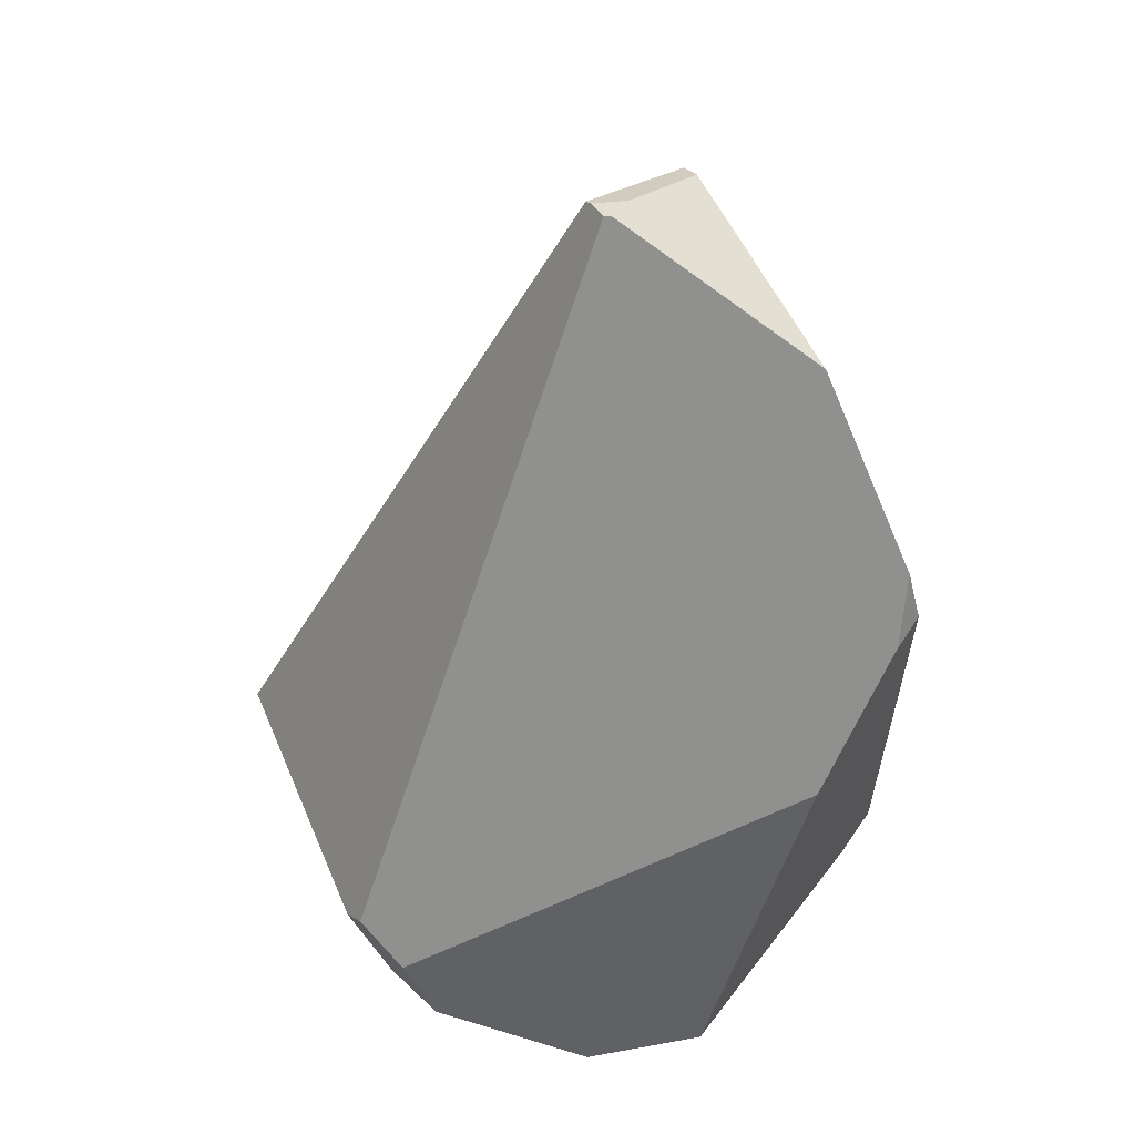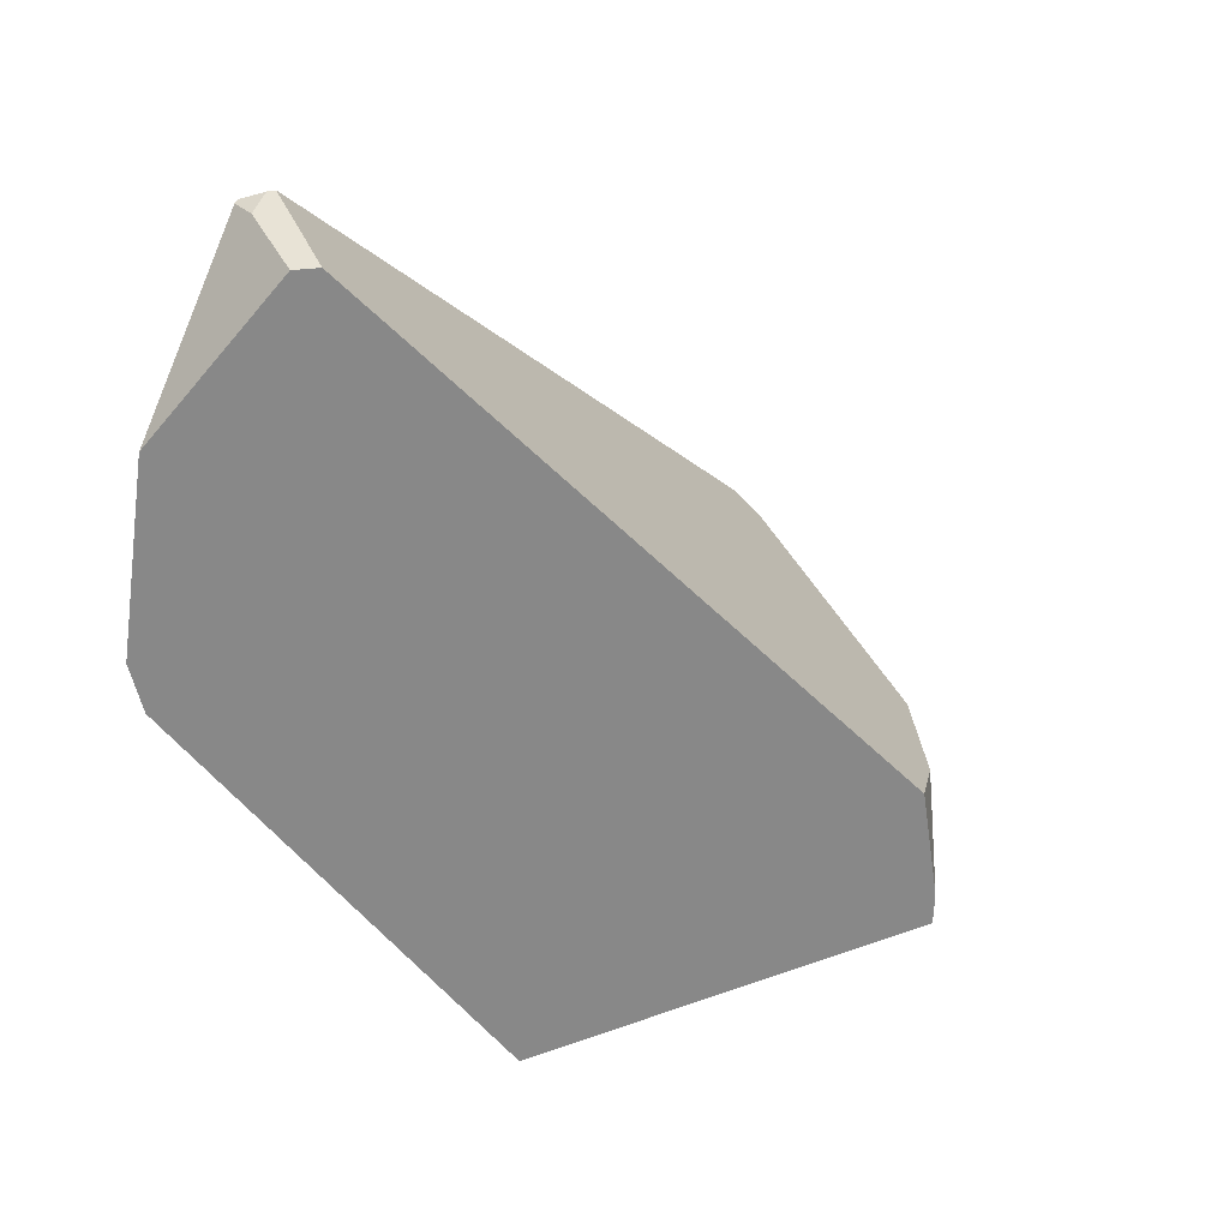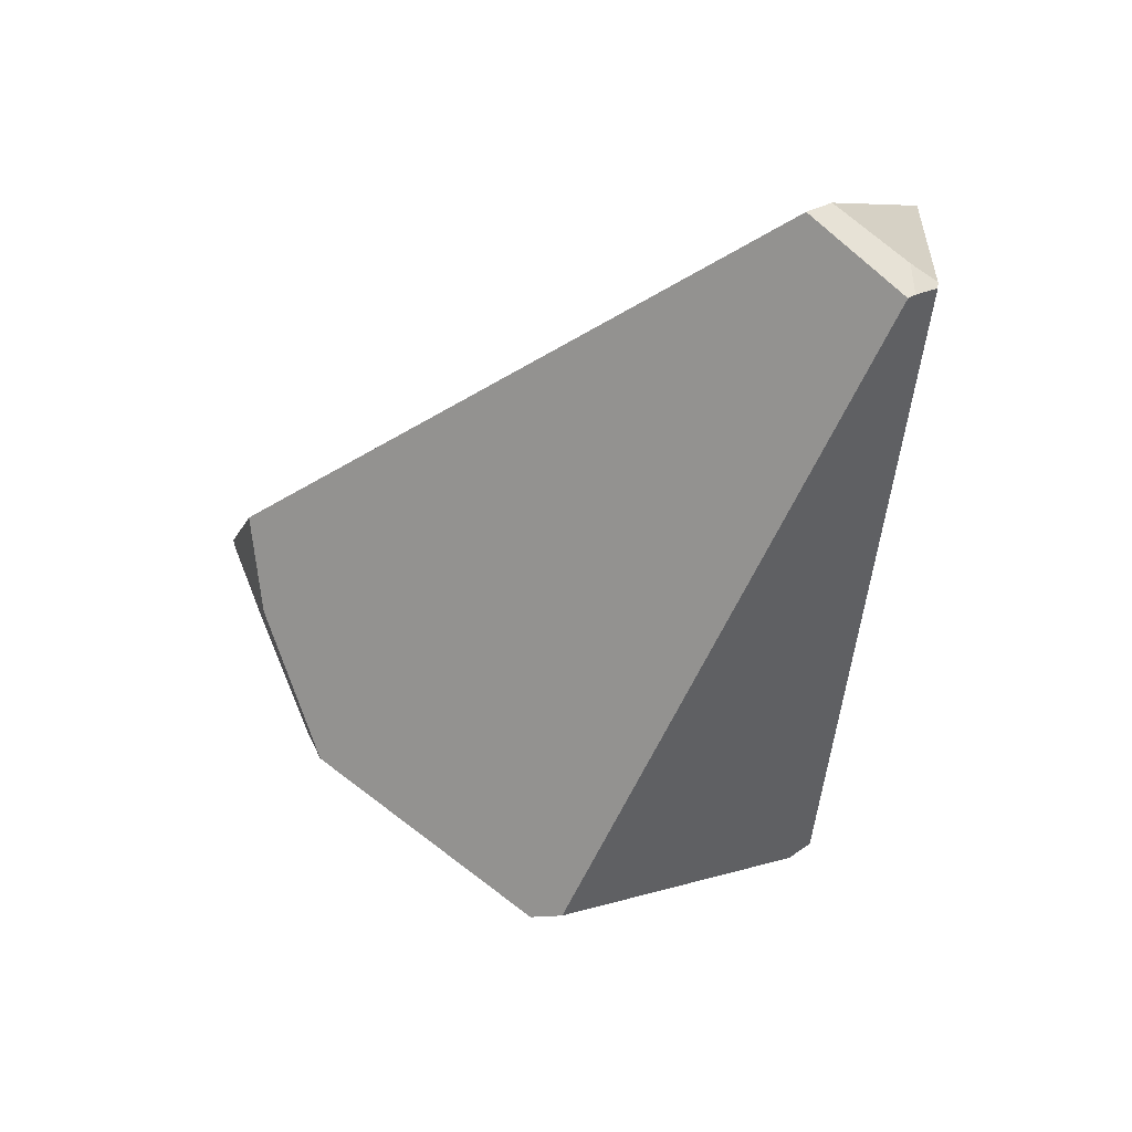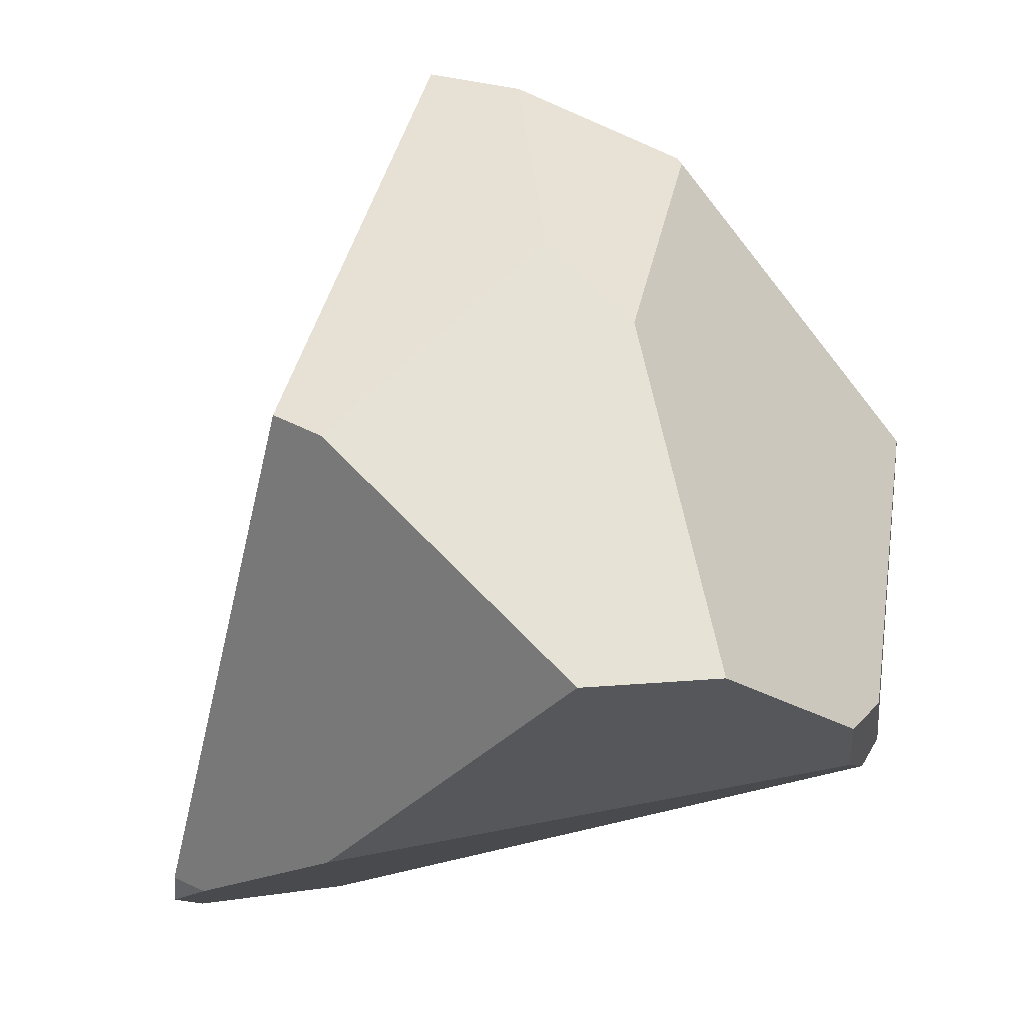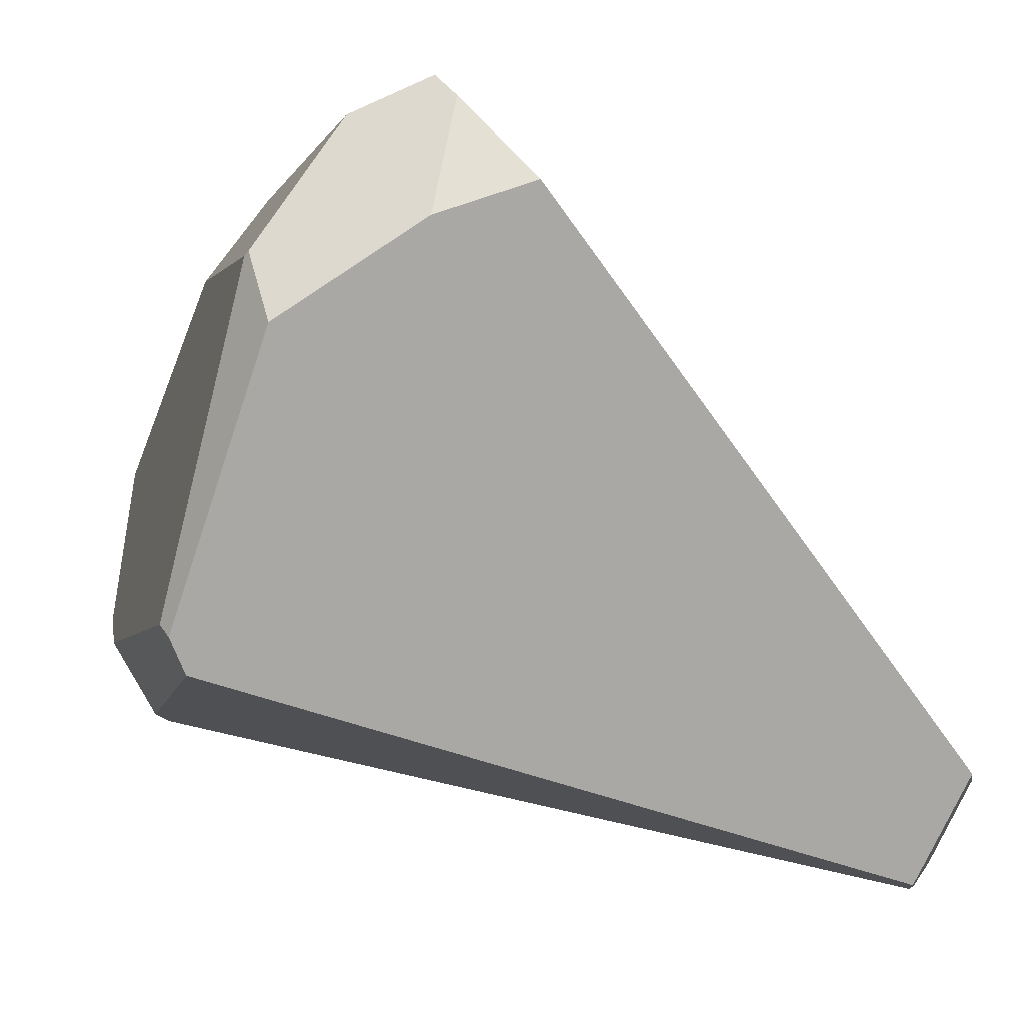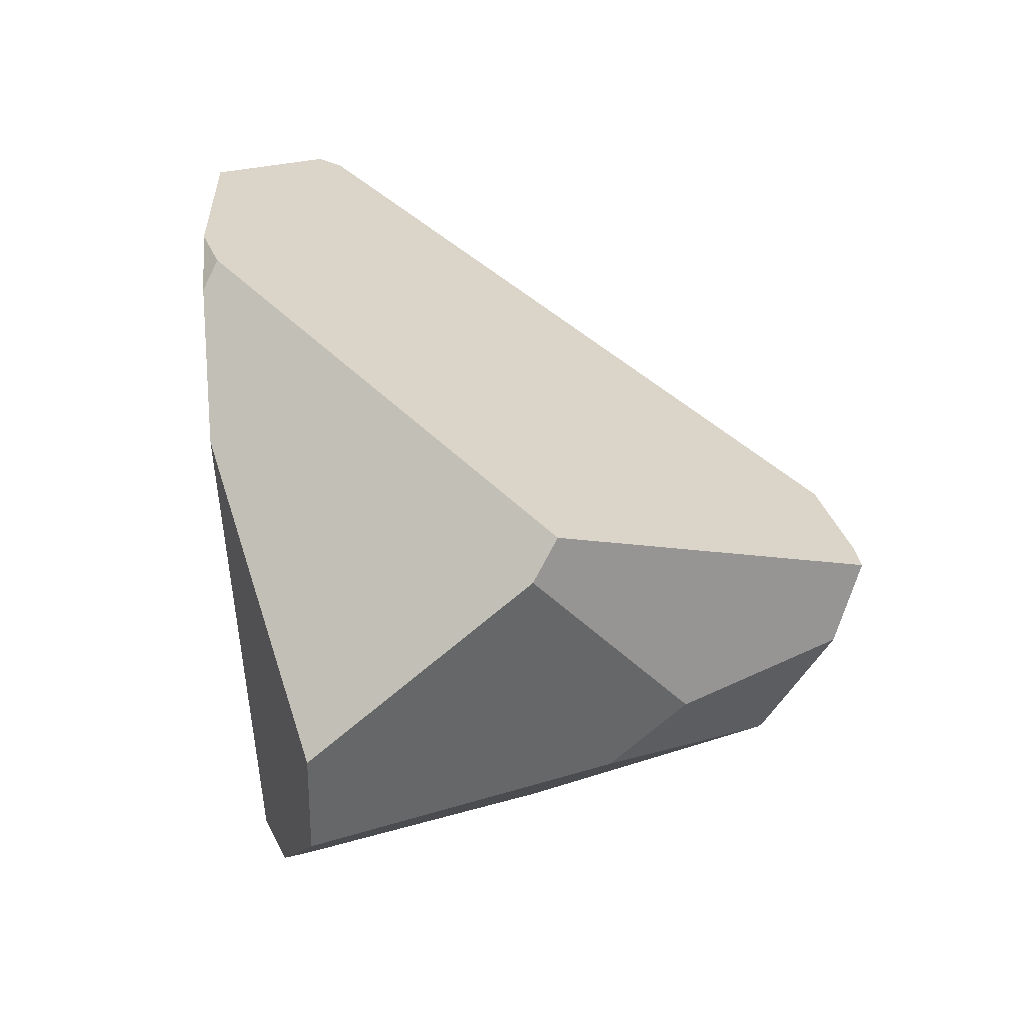
<metadata>
{"format":"obj","ext":"obj","renderer":"f3d","projection":"perspective","resolution":1024,"background":"white","views":[{"elev":20.0,"azim":-3.0,"up":"+Z"},{"elev":49.2,"azim":108.0,"up":"+Z"},{"elev":60.7,"azim":-94.2,"up":"+Z"},{"elev":-9.8,"azim":157.6,"up":"+Y"},{"elev":49.0,"azim":-61.0,"up":"+Y"},{"elev":-38.9,"azim":84.1,"up":"+Z"}]}
</metadata>
<code>
g  Instance
v -1.832 -48.7 -6.698
v -2.118 -49.03 -6.869
v -1.926 -47.93 -6.2
v -1.926 -47.93 -6.2
v -2.118 -49.03 -6.869
v -2.601 -48.16 -6.26
v -2.601 -48.16 -6.26
v -2.118 -49.03 -6.869
v -2.614 -48.18 -6.274
v -1.022 -51.1 -5.015
v -1.317 -51.01 -5.714
v -0.9286 -51.04 -4.898
v -0.9286 -51.04 -4.898
v -1.317 -51.01 -5.714
v -0.801 -49.43 -6.568
v -0.801 -49.43 -6.568
v -1.317 -51.01 -5.714
v -0.9348 -49.53 -6.722
v -0.9348 -49.53 -6.722
v -1.317 -51.01 -5.714
v -1.731 -50.46 -7.202
v -1.835 -50.61 -3.137
v -1.878 -50.5 -3.131
v -2.133 -50.9 -3.18
v -2.133 -50.9 -3.18
v -1.878 -50.5 -3.131
v -2.283 -50.9 -3.19
v -2.283 -50.9 -3.19
v -1.878 -50.5 -3.131
v -2.299 -50.87 -3.188
v -1.698 -47.84 -5.811
v -1.645 -47.83 -5.946
v -2.212 -48 -5.64
v -2.212 -48 -5.64
v -1.645 -47.83 -5.946
v -2.845 -48.23 -6.018
v -2.845 -48.23 -6.018
v -1.645 -47.83 -5.946
v -2.601 -48.16 -6.26
v -2.601 -48.16 -6.26
v -1.645 -47.83 -5.946
v -1.926 -47.93 -6.2
v -3.282 -50.63 -6.466
v -3.098 -50.65 -6.694
v -2.237 -51 -3.219
v -2.237 -51 -3.219
v -3.098 -50.65 -6.694
v -2.207 -51.01 -3.219
v -2.207 -51.01 -3.219
v -3.098 -50.65 -6.694
v -1.363 -51.12 -3.817
v -1.363 -51.12 -3.817
v -3.098 -50.65 -6.694
v -0.9913 -51.13 -4.681
v -0.9913 -51.13 -4.681
v -3.098 -50.65 -6.694
v -1.022 -51.1 -5.015
v -1.022 -51.1 -5.015
v -3.098 -50.65 -6.694
v -1.317 -51.01 -5.714
v -0.9348 -49.53 -6.722
v -1.731 -50.46 -7.202
v -1.832 -48.7 -6.698
v -1.832 -48.7 -6.698
v -1.731 -50.46 -7.202
v -2.118 -49.03 -6.869
v -2.118 -49.03 -6.869
v -1.731 -50.46 -7.202
v -2.254 -50.41 -7.321
v -0.801 -49.43 -6.568
v -1.645 -47.83 -5.946
v -0.9286 -51.04 -4.898
v -0.9286 -51.04 -4.898
v -1.645 -47.83 -5.946
v -0.9913 -51.13 -4.681
v -0.9913 -51.13 -4.681
v -1.645 -47.83 -5.946
v -1.363 -51.12 -3.817
v -1.363 -51.12 -3.817
v -1.645 -47.83 -5.946
v -1.835 -50.61 -3.137
v -1.835 -50.61 -3.137
v -1.645 -47.83 -5.946
v -1.878 -50.5 -3.131
v -1.878 -50.5 -3.131
v -1.645 -47.83 -5.946
v -1.851 -47.97 -5.342
v -1.851 -47.97 -5.342
v -1.645 -47.83 -5.946
v -1.698 -47.84 -5.811
v -3.755 -49.2 -5.99
v -2.845 -48.23 -6.018
v -3.712 -49.21 -6.064
v -3.712 -49.21 -6.064
v -2.845 -48.23 -6.018
v -2.614 -48.18 -6.274
v -2.614 -48.18 -6.274
v -2.845 -48.23 -6.018
v -2.601 -48.16 -6.26
v -1.022 -51.1 -5.015
v -0.9286 -51.04 -4.898
v -0.9913 -51.13 -4.681
v -1.851 -47.97 -5.342
v -1.698 -47.84 -5.811
v -2.212 -48 -5.64
v -3.282 -50.63 -6.466
v -2.237 -51 -3.219
v -3.343 -50.52 -6.484
v -3.343 -50.52 -6.484
v -2.237 -51 -3.219
v -3.795 -49.35 -5.896
v -3.795 -49.35 -5.896
v -2.237 -51 -3.219
v -2.299 -50.87 -3.188
v -2.299 -50.87 -3.188
v -2.237 -51 -3.219
v -2.283 -50.9 -3.19
v -3.343 -50.52 -6.484
v -3.155 -50.42 -6.828
v -3.282 -50.63 -6.466
v -3.282 -50.63 -6.466
v -3.155 -50.42 -6.828
v -3.098 -50.65 -6.694
v -3.098 -50.65 -6.694
v -3.155 -50.42 -6.828
v -2.955 -50.54 -6.984
v -2.118 -49.03 -6.869
v -2.254 -50.41 -7.321
v -2.614 -48.18 -6.274
v -2.614 -48.18 -6.274
v -2.254 -50.41 -7.321
v -3.712 -49.21 -6.064
v -3.712 -49.21 -6.064
v -2.254 -50.41 -7.321
v -3.155 -50.42 -6.828
v -3.155 -50.42 -6.828
v -2.254 -50.41 -7.321
v -2.955 -50.54 -6.984
v -1.878 -50.5 -3.131
v -1.851 -47.97 -5.342
v -2.299 -50.87 -3.188
v -2.299 -50.87 -3.188
v -1.851 -47.97 -5.342
v -3.795 -49.35 -5.896
v -3.795 -49.35 -5.896
v -1.851 -47.97 -5.342
v -3.755 -49.2 -5.99
v -3.755 -49.2 -5.99
v -1.851 -47.97 -5.342
v -2.845 -48.23 -6.018
v -2.845 -48.23 -6.018
v -1.851 -47.97 -5.342
v -2.212 -48 -5.64
v -2.283 -50.9 -3.19
v -2.237 -51 -3.219
v -2.133 -50.9 -3.18
v -2.133 -50.9 -3.18
v -2.237 -51 -3.219
v -2.207 -51.01 -3.219
v -2.133 -50.9 -3.18
v -2.207 -51.01 -3.219
v -1.835 -50.61 -3.137
v -1.835 -50.61 -3.137
v -2.207 -51.01 -3.219
v -1.363 -51.12 -3.817
v -3.712 -49.21 -6.064
v -3.155 -50.42 -6.828
v -3.755 -49.2 -5.99
v -3.755 -49.2 -5.99
v -3.155 -50.42 -6.828
v -3.795 -49.35 -5.896
v -3.795 -49.35 -5.896
v -3.155 -50.42 -6.828
v -3.343 -50.52 -6.484
v -1.645 -47.83 -5.946
v -0.801 -49.43 -6.568
v -1.926 -47.93 -6.2
v -1.926 -47.93 -6.2
v -0.801 -49.43 -6.568
v -1.832 -48.7 -6.698
v -1.832 -48.7 -6.698
v -0.801 -49.43 -6.568
v -0.9348 -49.53 -6.722
v -3.098 -50.65 -6.694
v -2.955 -50.54 -6.984
v -1.317 -51.01 -5.714
v -1.317 -51.01 -5.714
v -2.955 -50.54 -6.984
v -1.731 -50.46 -7.202
v -1.731 -50.46 -7.202
v -2.955 -50.54 -6.984
v -2.254 -50.41 -7.321
f 1 2 3
f 4 5 6
f 7 8 9
f 10 11 12
f 13 14 15
f 16 17 18
f 19 20 21
f 22 23 24
f 25 26 27
f 28 29 30
f 31 32 33
f 34 35 36
f 37 38 39
f 40 41 42
f 43 44 45
f 46 47 48
f 49 50 51
f 52 53 54
f 55 56 57
f 58 59 60
f 61 62 63
f 64 65 66
f 67 68 69
f 70 71 72
f 73 74 75
f 76 77 78
f 79 80 81
f 82 83 84
f 85 86 87
f 88 89 90
f 91 92 93
f 94 95 96
f 97 98 99
f 100 101 102
f 103 104 105
f 106 107 108
f 109 110 111
f 112 113 114
f 115 116 117
f 118 119 120
f 121 122 123
f 124 125 126
f 127 128 129
f 130 131 132
f 133 134 135
f 136 137 138
f 139 140 141
f 142 143 144
f 145 146 147
f 148 149 150
f 151 152 153
f 154 155 156
f 157 158 159
f 160 161 162
f 163 164 165
f 166 167 168
f 169 170 171
f 172 173 174
f 175 176 177
f 178 179 180
f 181 182 183
f 184 185 186
f 187 188 189
f 190 191 192

</code>
